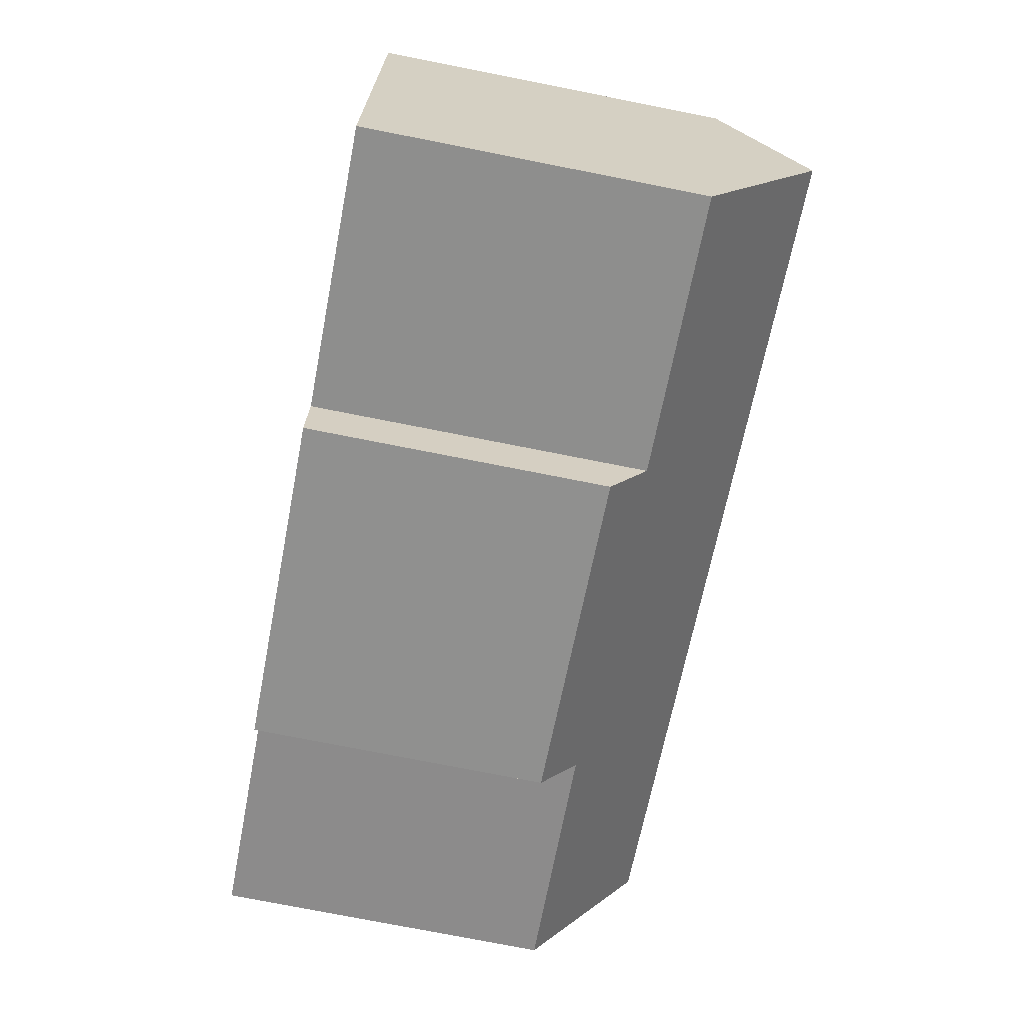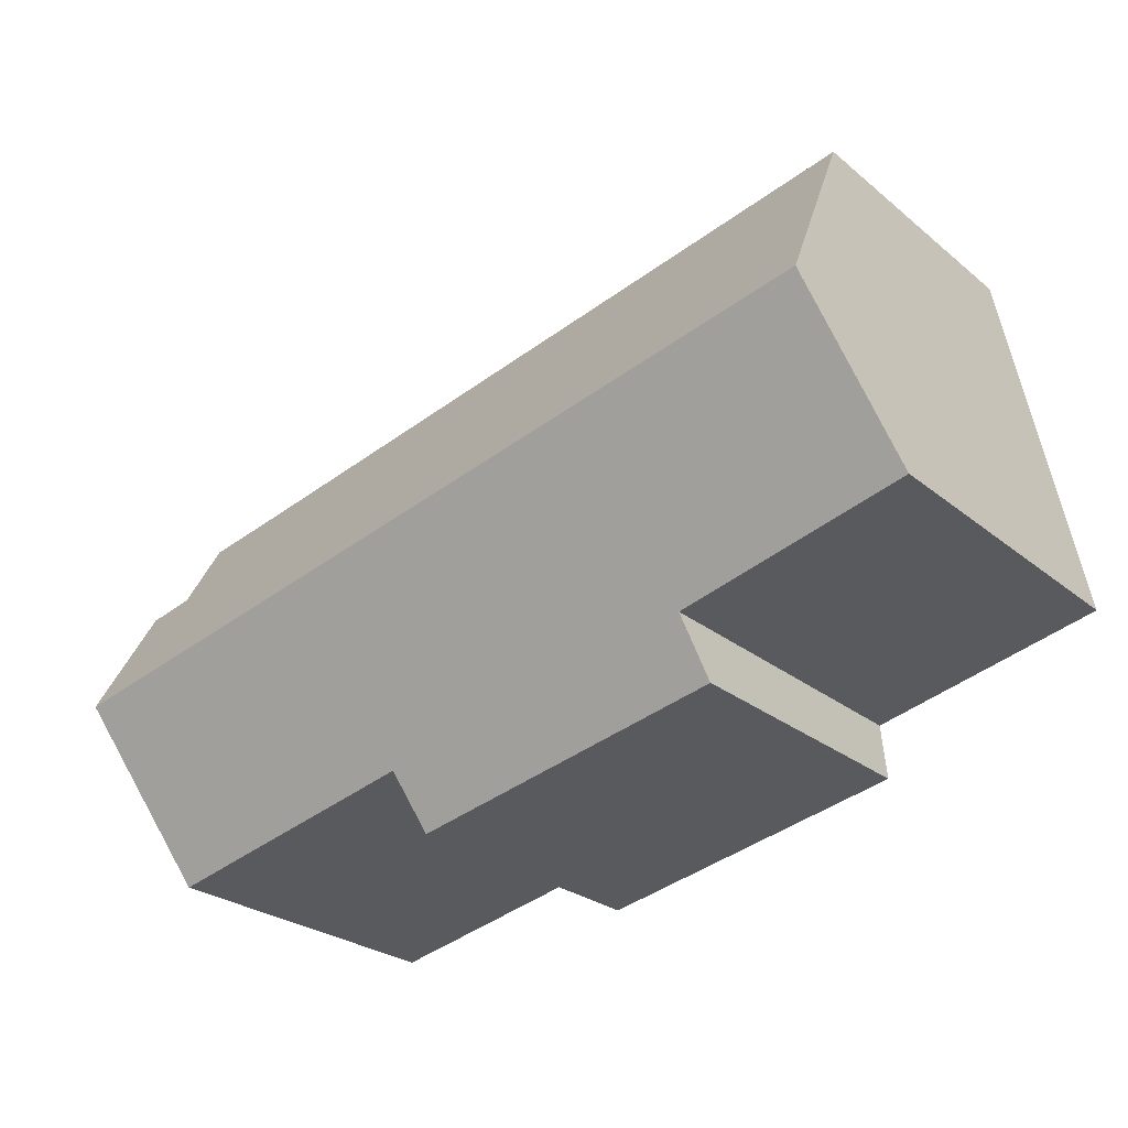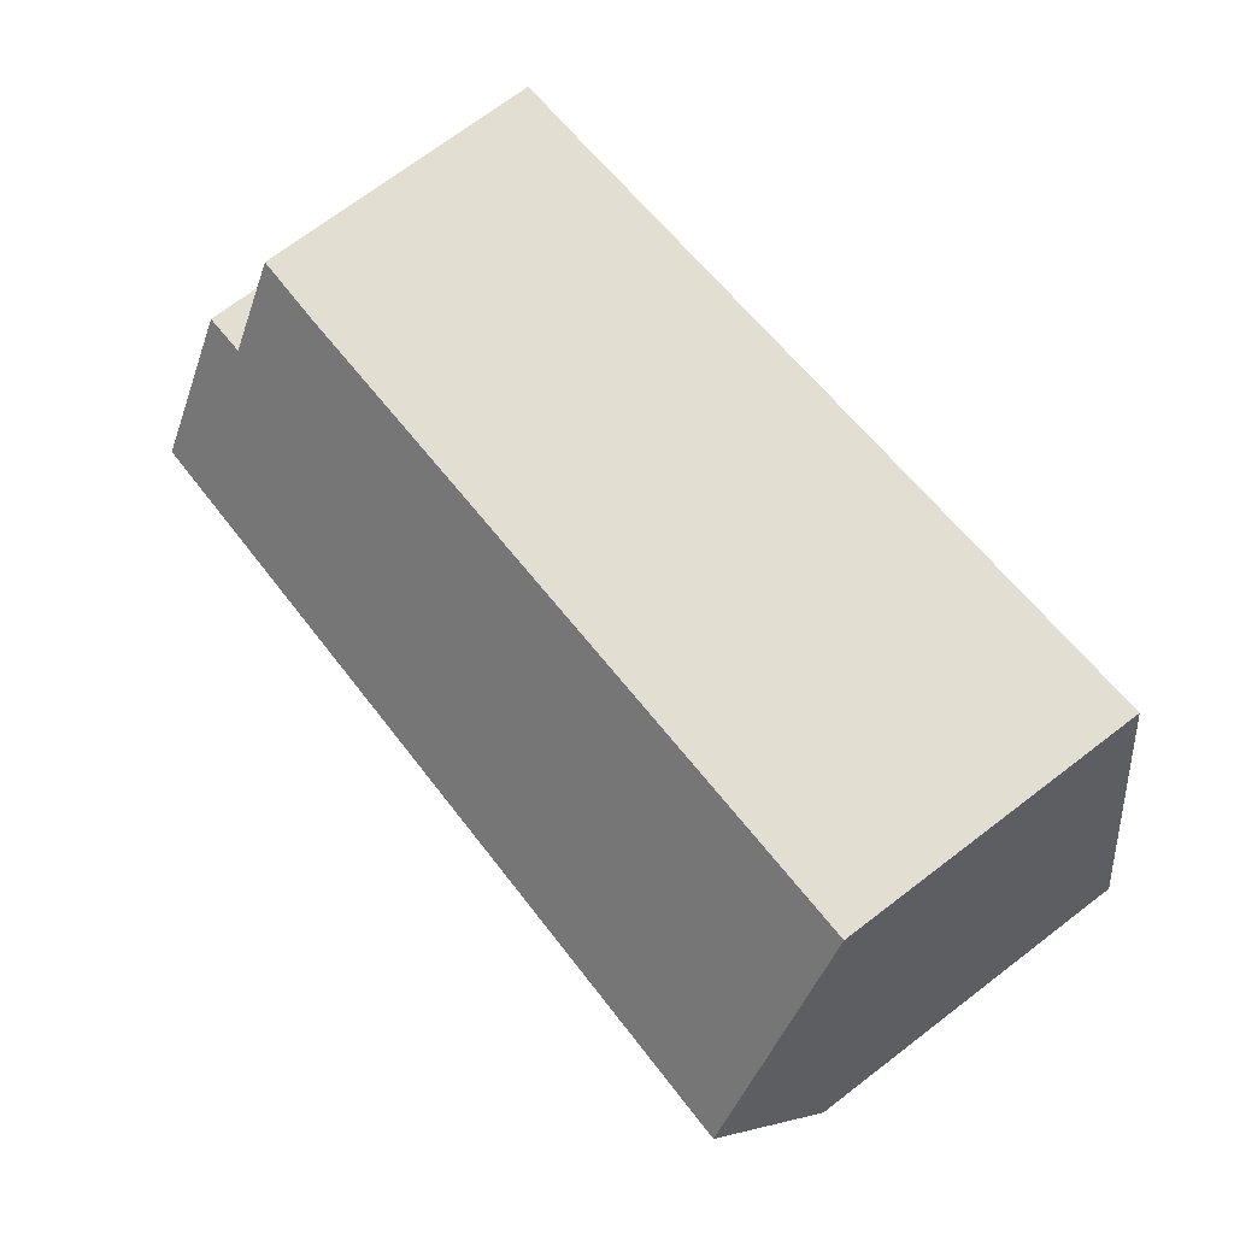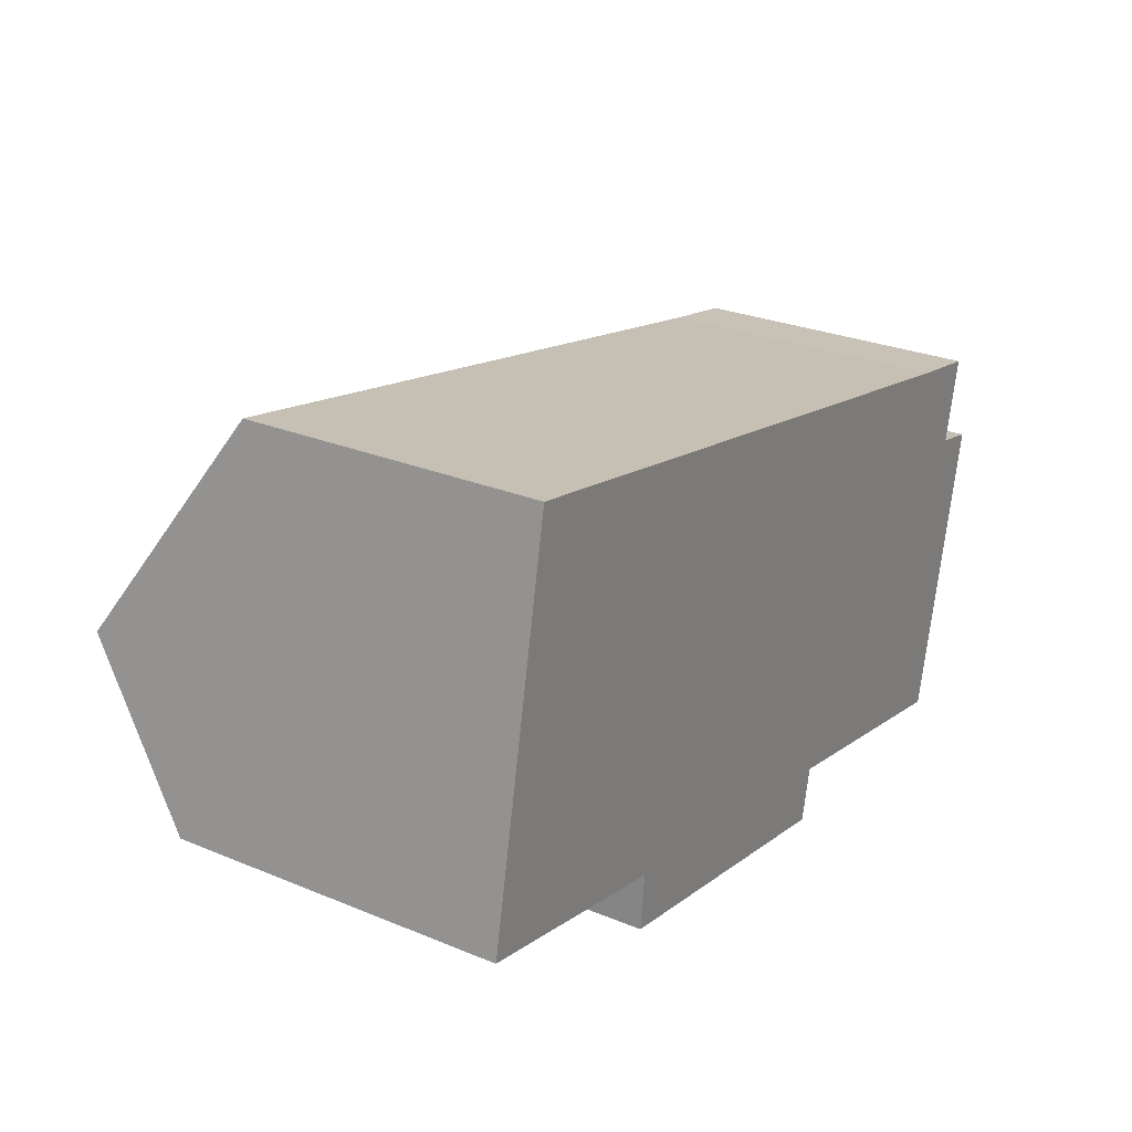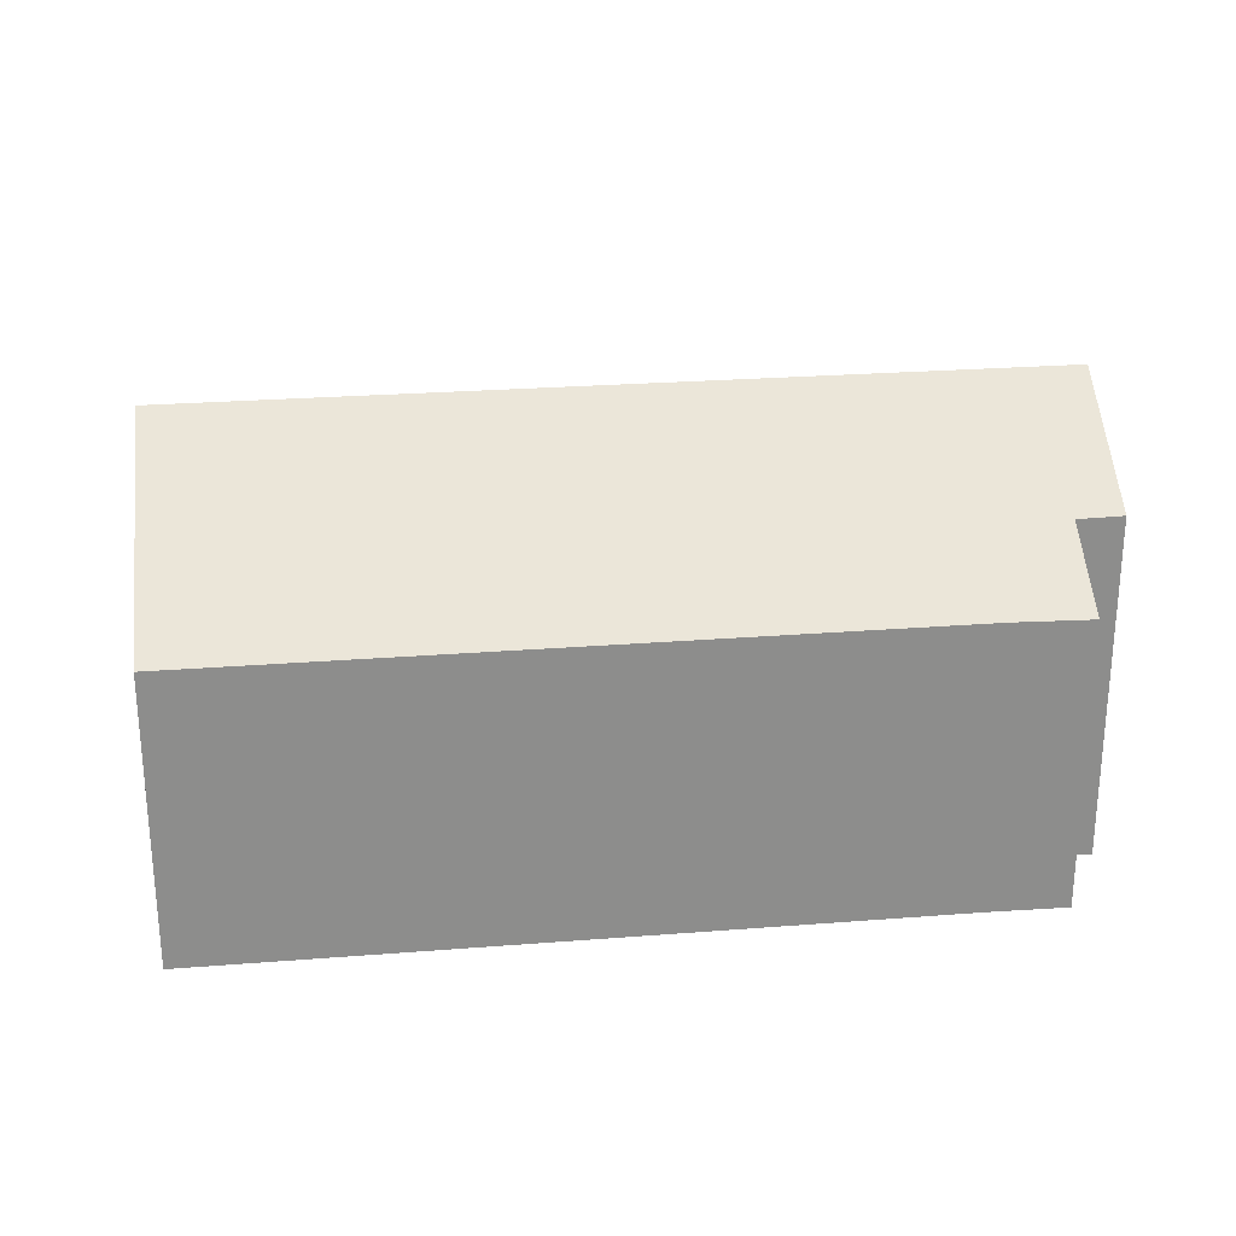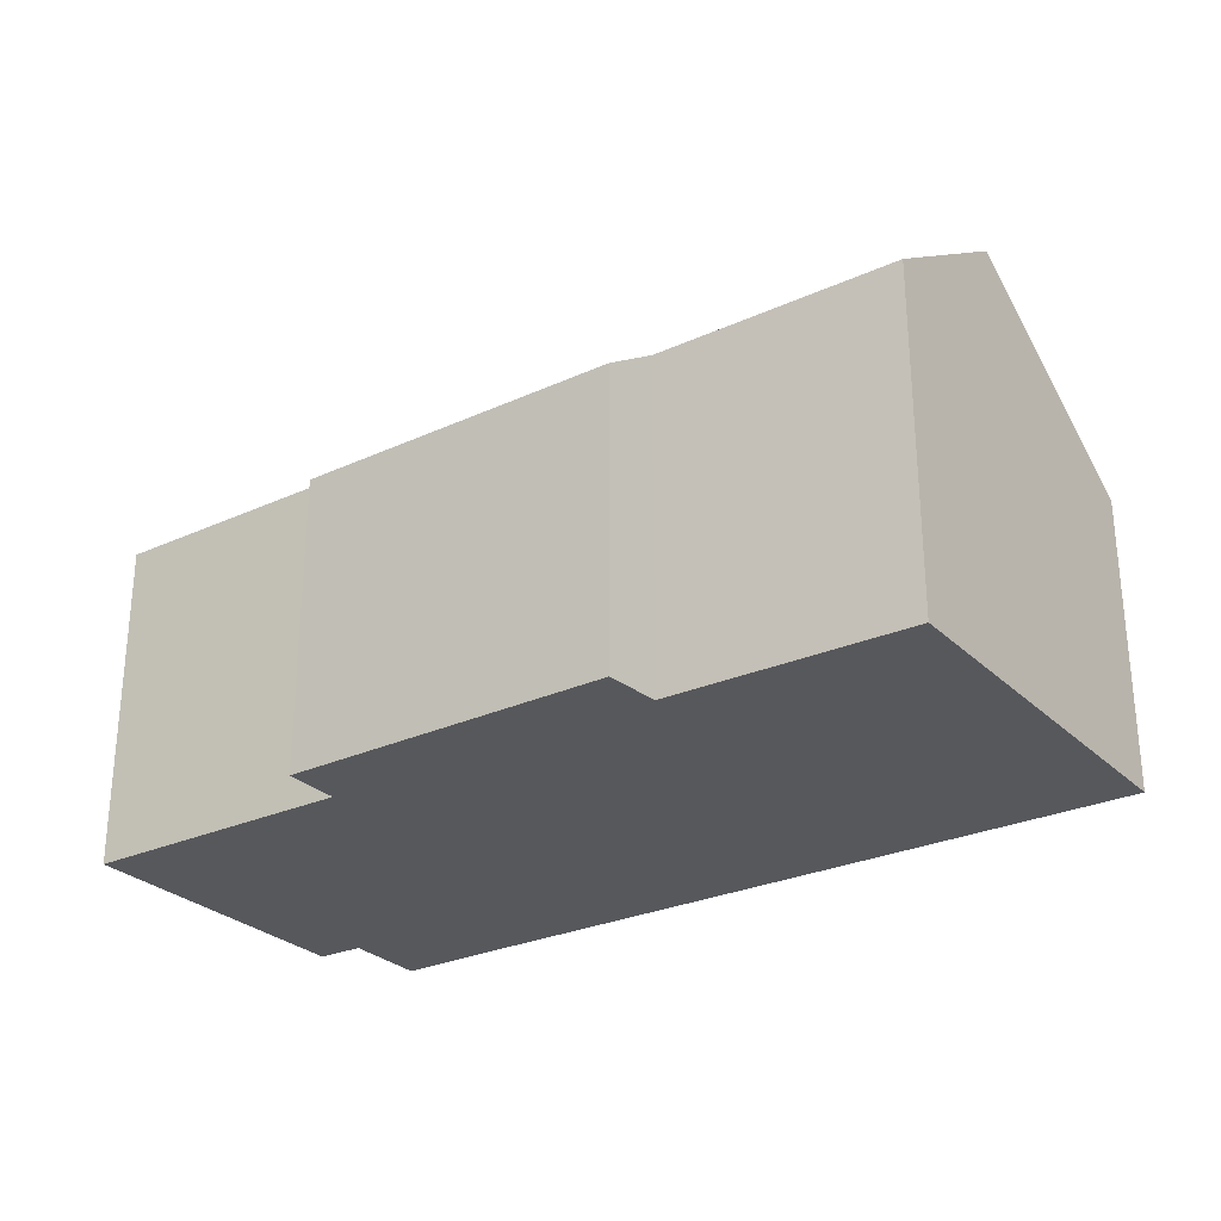
<metadata>
{"format":"obj","ext":"obj","renderer":"f3d","projection":"perspective","resolution":1024,"background":"white","views":[{"elev":-76.8,"azim":78.9,"up":"+Z"},{"elev":-26.6,"azim":-141.3,"up":"+Z"},{"elev":72.2,"azim":-127.2,"up":"+Z"},{"elev":27.3,"azim":-57.6,"up":"+Z"},{"elev":26.0,"azim":4.4,"up":"+Y"},{"elev":-27.8,"azim":-133.7,"up":"+Y"}]}
</metadata>
<code>
v  4.301 5.457 -2.04
v  10.59 6.149 -2.227
v  10.38 5.47 -3.249
v  16.3 8.191 -0.186
v  15.66 6.128 -3.286
v  0.584 8.191 2.993
v  4.404 6.138 -0.994
v  0 6.204 3.799e-16
v  14.81 5.457 4.397
v  1.391 5.447 7.127
v  15.97 6.485 2.553
v  16.3 5.437 4.126
v  16.83 6.495 2.364
v  10.59 1.364e-16 -2.227
v  15.66 2.012e-16 -3.286
v  10.38 1.989e-16 -3.249
v  4.301 1.249e-16 -2.04
v  0 0 0
v  4.404 6.086e-17 -0.994
v  15.97 -1.563e-16 2.553
v  16.3 -2.526e-16 4.126
v  16.3 1.139e-17 -0.186
v  16.83 -1.448e-16 2.364
v  1.391 -4.364e-16 7.127
v  0.584 -1.833e-16 2.993
v  14.81 -2.692e-16 4.397
g defaultobject
f 1 2 3
f 2 4 5
f 4 2 6
f 6 2 7
f 7 2 1
f 6 7 8
f 9 6 10
f 6 9 4
f 4 9 11
f 11 9 12
f 4 11 13
f 5 14 2
f 14 5 15
f 16 1 3
f 1 16 17
f 7 18 8
f 18 7 19
f 14 3 2
f 3 14 16
f 12 20 11
f 20 12 21
f 13 5 4
f 5 13 15
f 15 13 22
f 22 13 23
f 1 19 7
f 19 1 17
f 8 10 6
f 10 8 18
f 10 18 24
f 24 18 25
f 10 26 9
f 26 10 24
f 26 12 9
f 12 26 21
f 11 23 13
f 23 11 20
f 16 19 17
f 23 20 22
f 19 25 18
f 25 19 24
f 24 19 16
f 24 16 14
f 24 14 26
f 26 14 15
f 26 15 22
f 26 22 20
f 26 20 21

</code>
